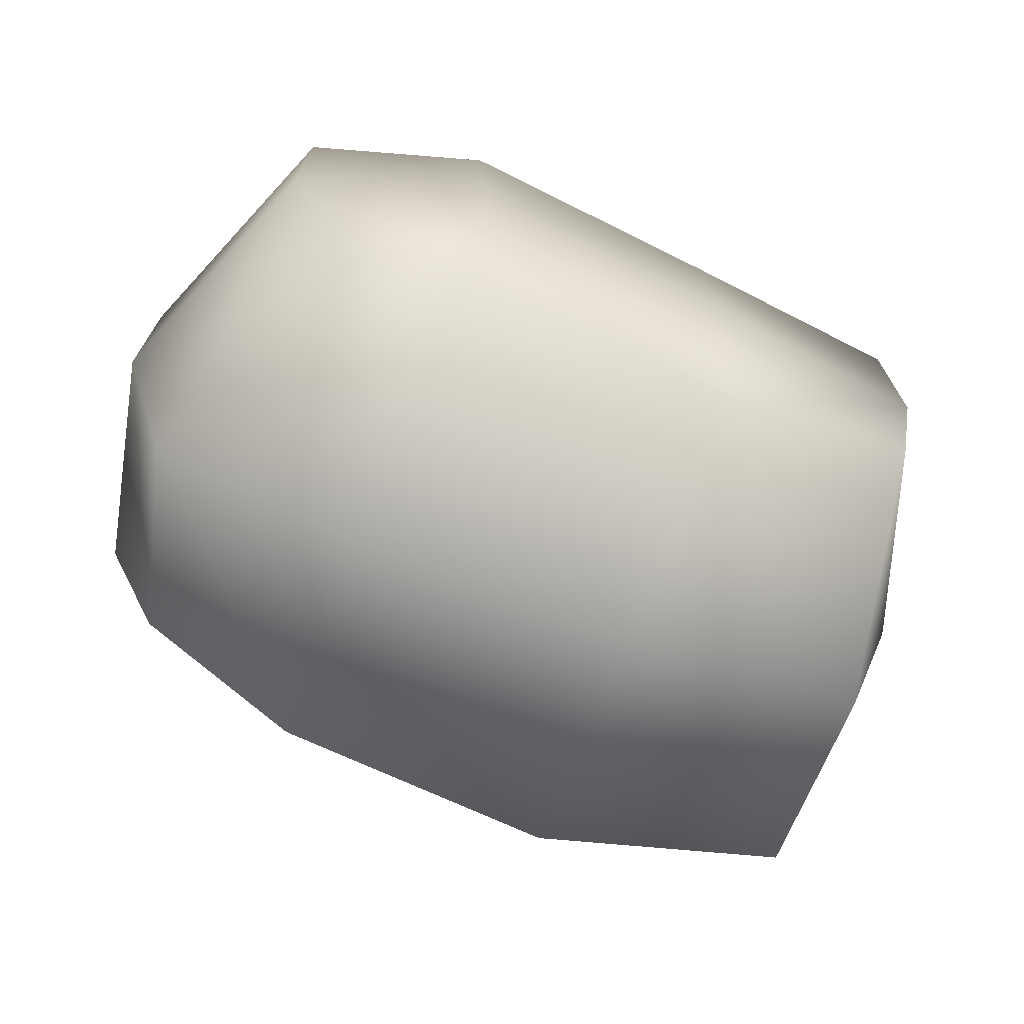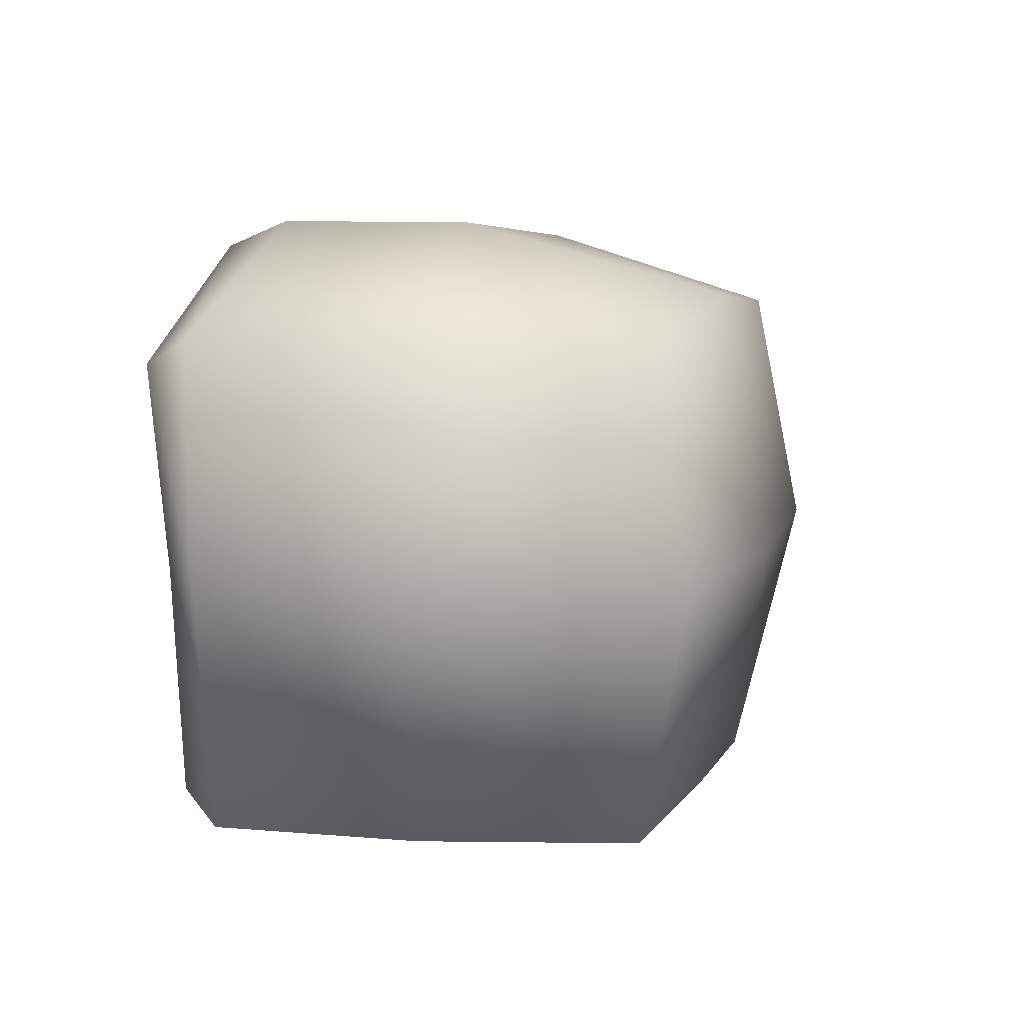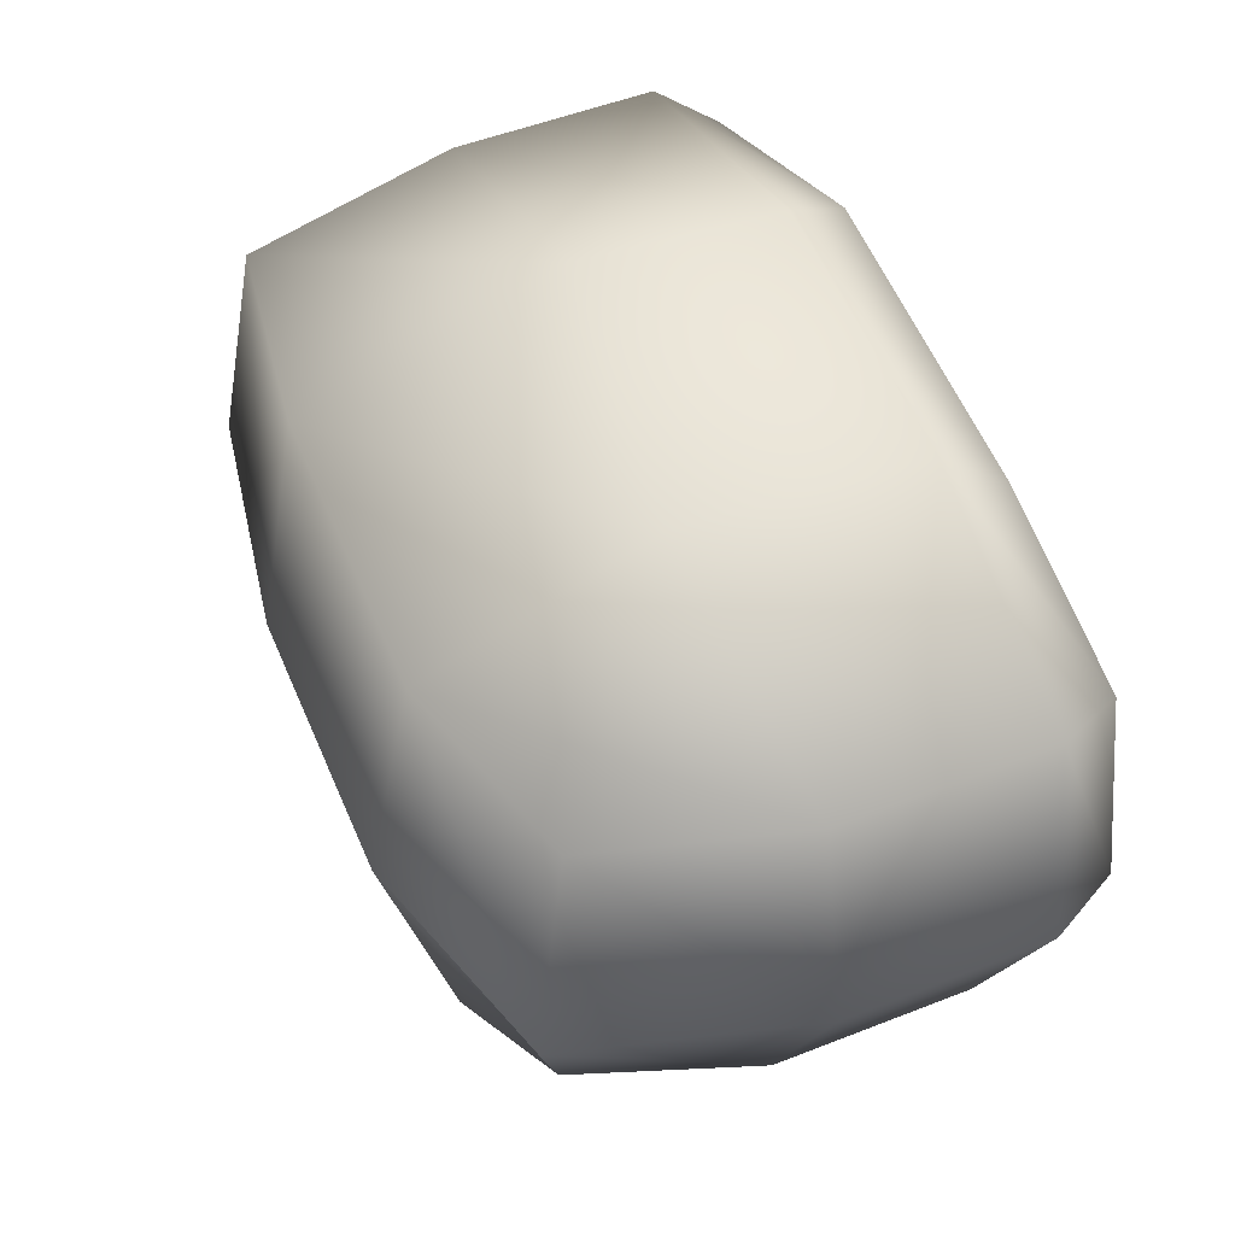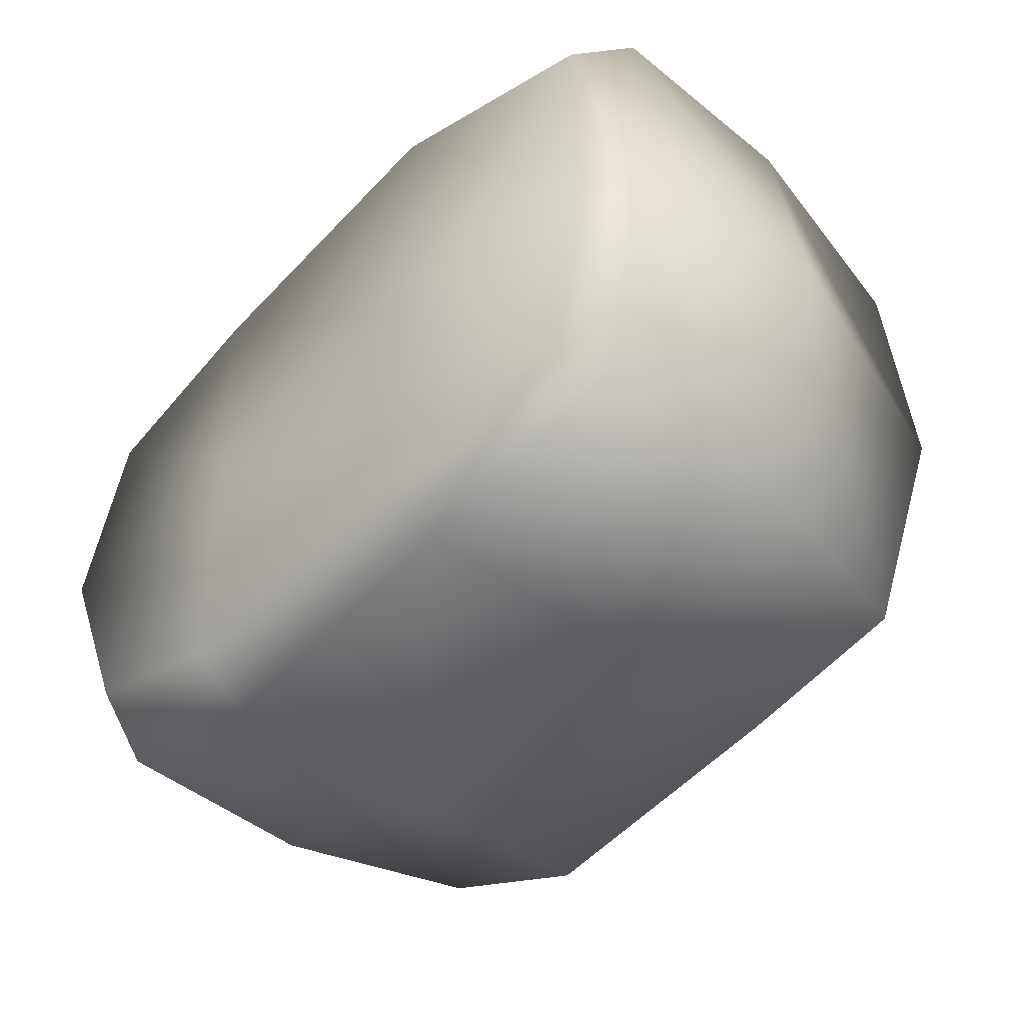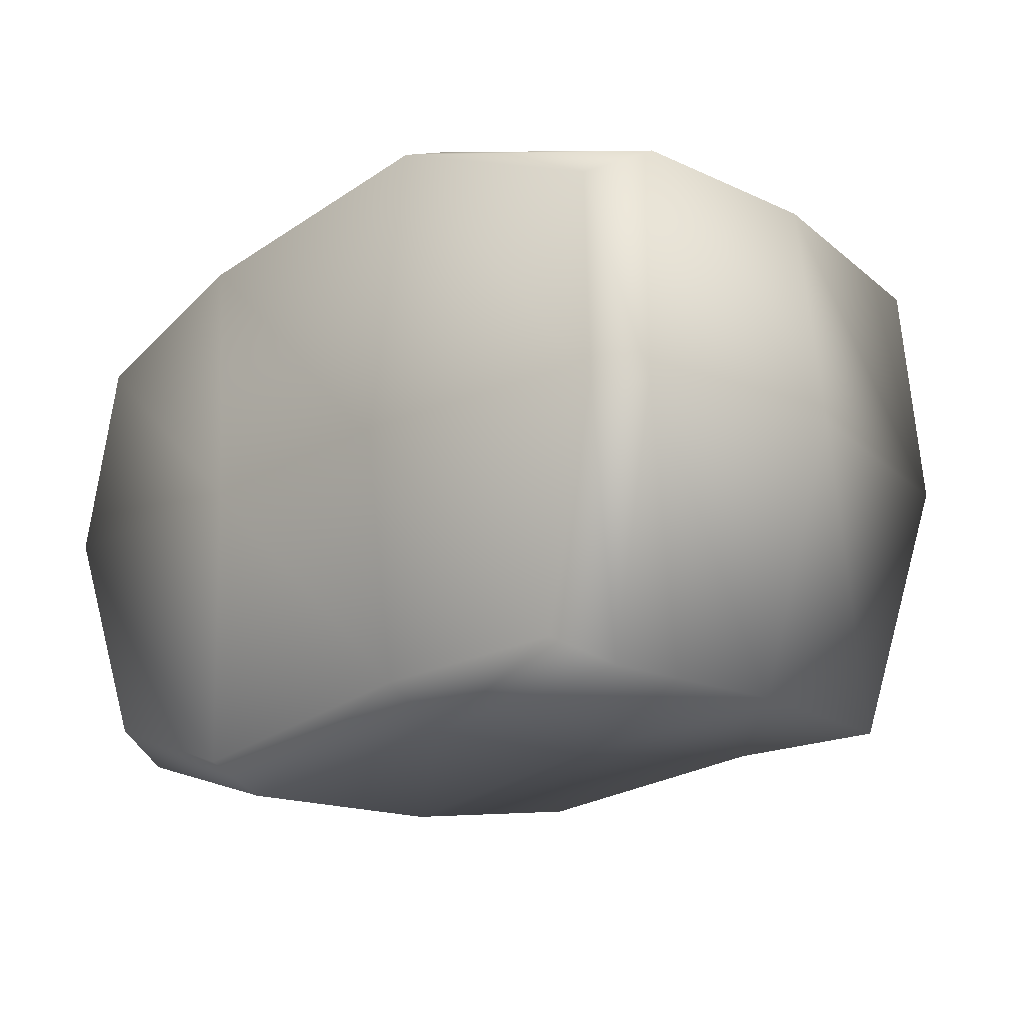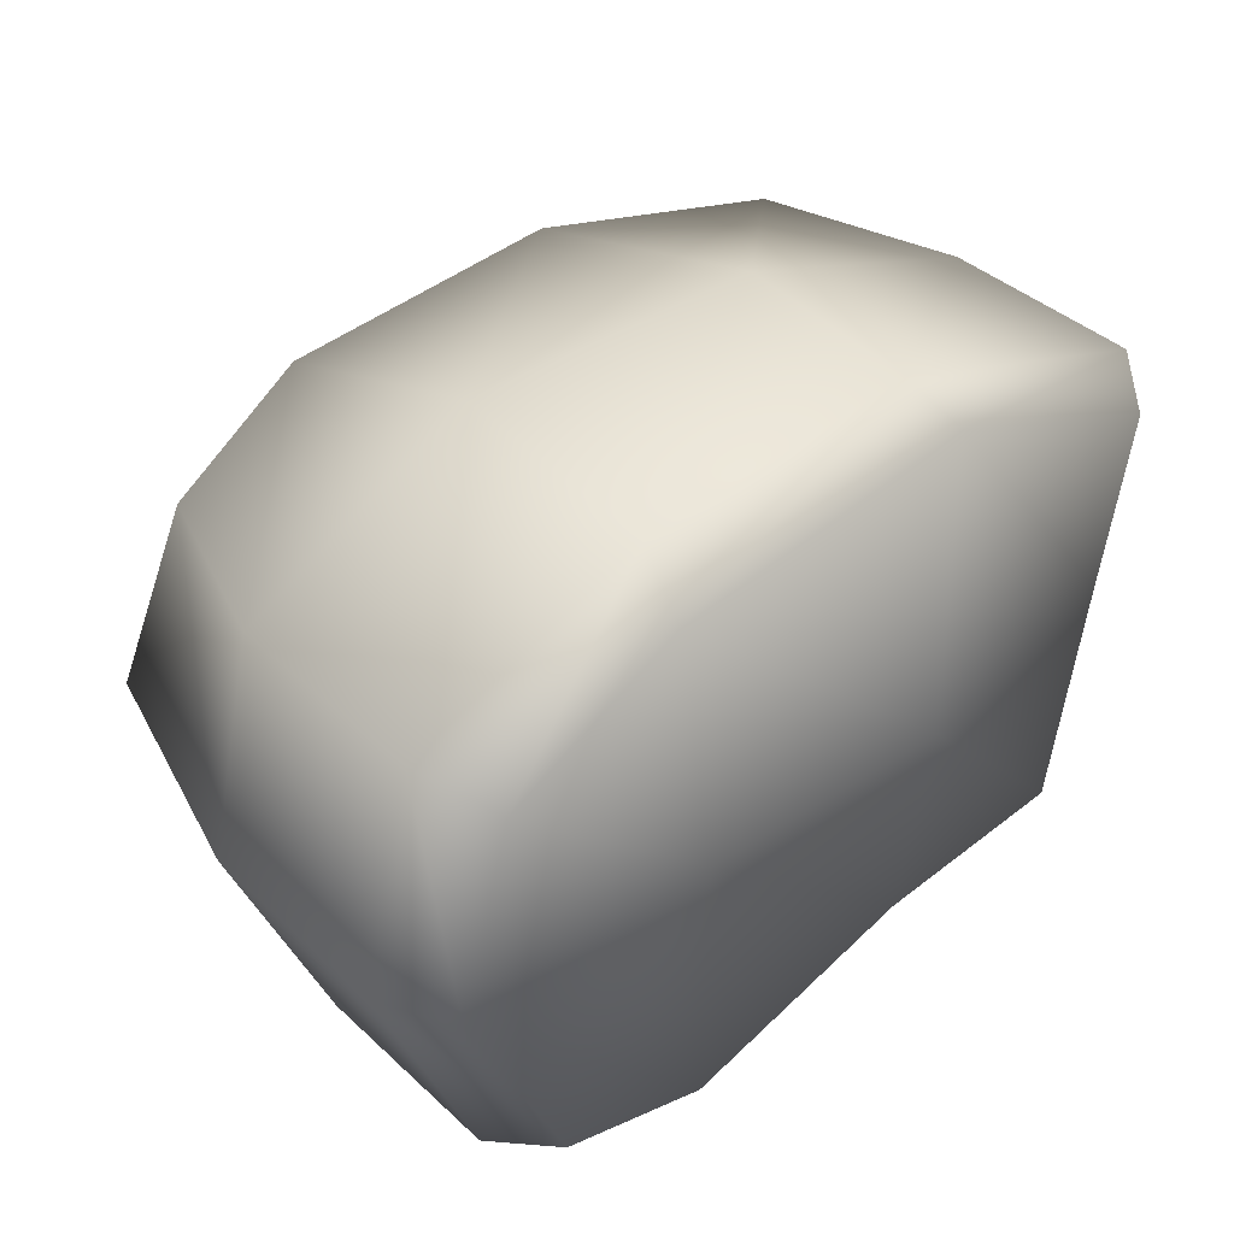
<metadata>
{"format":"obj","ext":"obj","renderer":"f3d","projection":"perspective","resolution":1024,"background":"white","views":[{"elev":-71.1,"azim":159.0,"up":"+Y"},{"elev":8.6,"azim":-76.8,"up":"+Z"},{"elev":52.6,"azim":67.2,"up":"+Z"},{"elev":-47.5,"azim":-132.4,"up":"+Z"},{"elev":-16.9,"azim":-133.1,"up":"+Z"},{"elev":39.8,"azim":138.6,"up":"+Z"}]}
</metadata>
<code>
o Cube
v -1.336 -0.9471 0.7373
v -1.58 -0.1861 0.01359
v -1.306 -1.103 0.01359
v -1.318 0.6614 0.01359
v 0.9611 -0.8305 -0.872
v 1.413 0.7813 0.01359
v 1.315 -1.018 0.01359
v 1.14 -0.8618 0.7181
v -0.4524 -1.249 0.01359
v 0.5029 0.7644 -0.9729
v -0.4811 0.735 1.075
v -1.286 -0.1861 -0.8797
v 1.373 -0.1861 0.7806
v 0.5476 -1.082 0.8433
v -1.14 -0.9159 -0.8797
v -1.452 0.5313 0.01359
v 1.548 0.5313 0.01359
v 1.239 0.7813 0.6911
v 1.548 -0.1861 0.01359
v -1.286 0.5313 -0.8797
v 0.5476 -1.015 -0.9508
v -0.4524 -1.015 -0.8558
v 0.5476 -1.249 0.01359
v 0.5476 0.5313 1.093
v 0.5476 0.5313 -1.062
v -1.482 0.5313 0.7998
v -0.4524 -1.082 0.914
v 0.5111 -0.2255 -1.062
v 1.194 -0.1861 -0.872
v -0.4803 -0.111 -0.9681
v 0.4937 -0.2863 1.093
v -0.5063 -0.1629 1.164
v -1.482 -0.1861 0.7998
v -0.4524 0.5313 1.164
v 0.6077 0.7439 0.952
v 1.373 0.5313 0.7806
v 0.4997 0.7813 0.02204
v 1.194 0.5313 -0.872
v 1.06 0.7813 -0.7825
v -0.4524 0.5313 -0.9674
v -0.4077 0.8179 0.01359
v -1.348 0.7144 0.7104
v -1.152 0.6889 -0.7902
v -0.4077 0.7079 -0.8199
f 2 33 26 16
f 3 1 33 2
f 9 27 1 3
f 27 9 23 14
f 14 23 7 8
f 8 7 19 13
f 13 19 17 36
f 7 5 29 19
f 19 29 38 17
f 23 21 5 7
f 9 22 21 23
f 22 9 3 15
f 15 3 2 12
f 12 2 16 20
f 22 15 12 30
f 21 22 30 28
f 5 21 28 29
f 29 28 25 38
f 28 30 40 25
f 30 12 20 40
f 14 8 13 31
f 27 14 31 32
f 1 27 32 33
f 33 32 34 26
f 32 31 24 34
f 31 13 36 24
f 26 34 11 42
f 34 24 35 11
f 24 36 18 35
f 36 17 6 18
f 17 38 39 6
f 38 25 10 39
f 25 40 44 10
f 40 20 43 44
f 20 16 4 43
f 16 26 42 4
f 4 42 11 41
f 43 4 41 44
f 44 41 37 10
f 41 11 35 37
f 37 35 18 6
f 10 37 6 39

</code>
